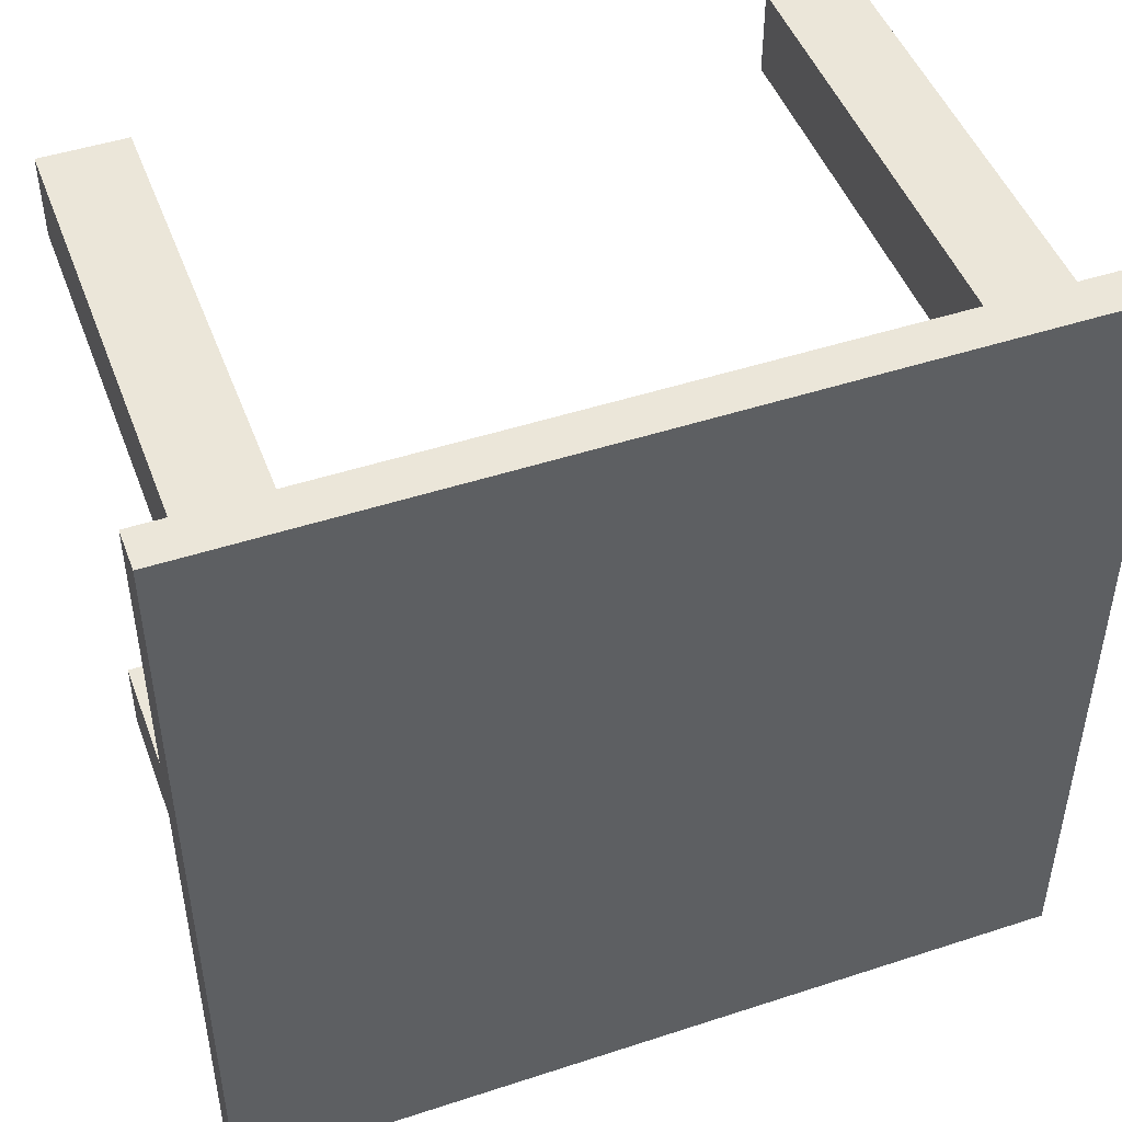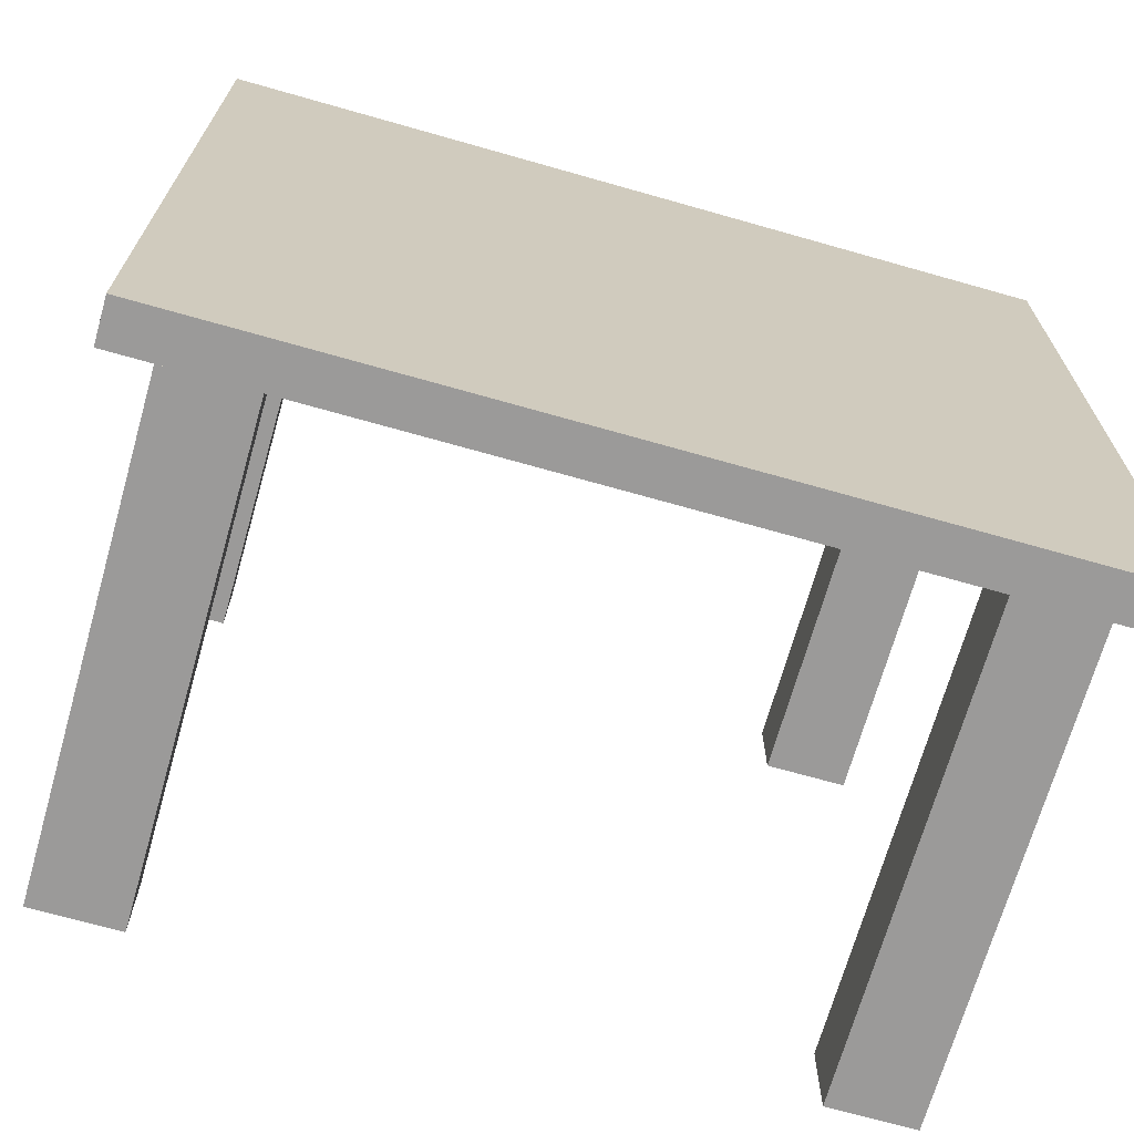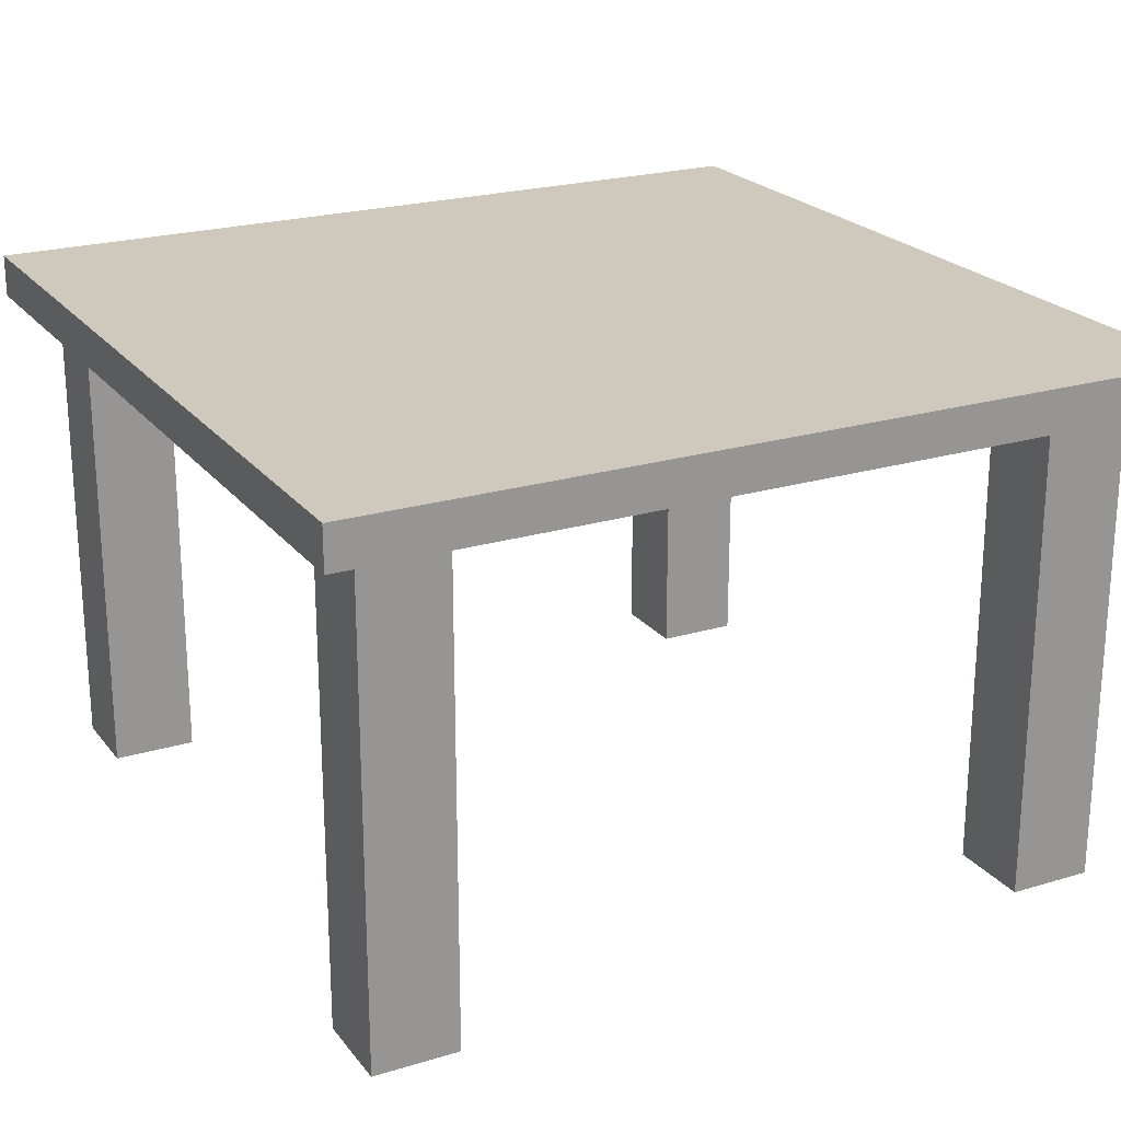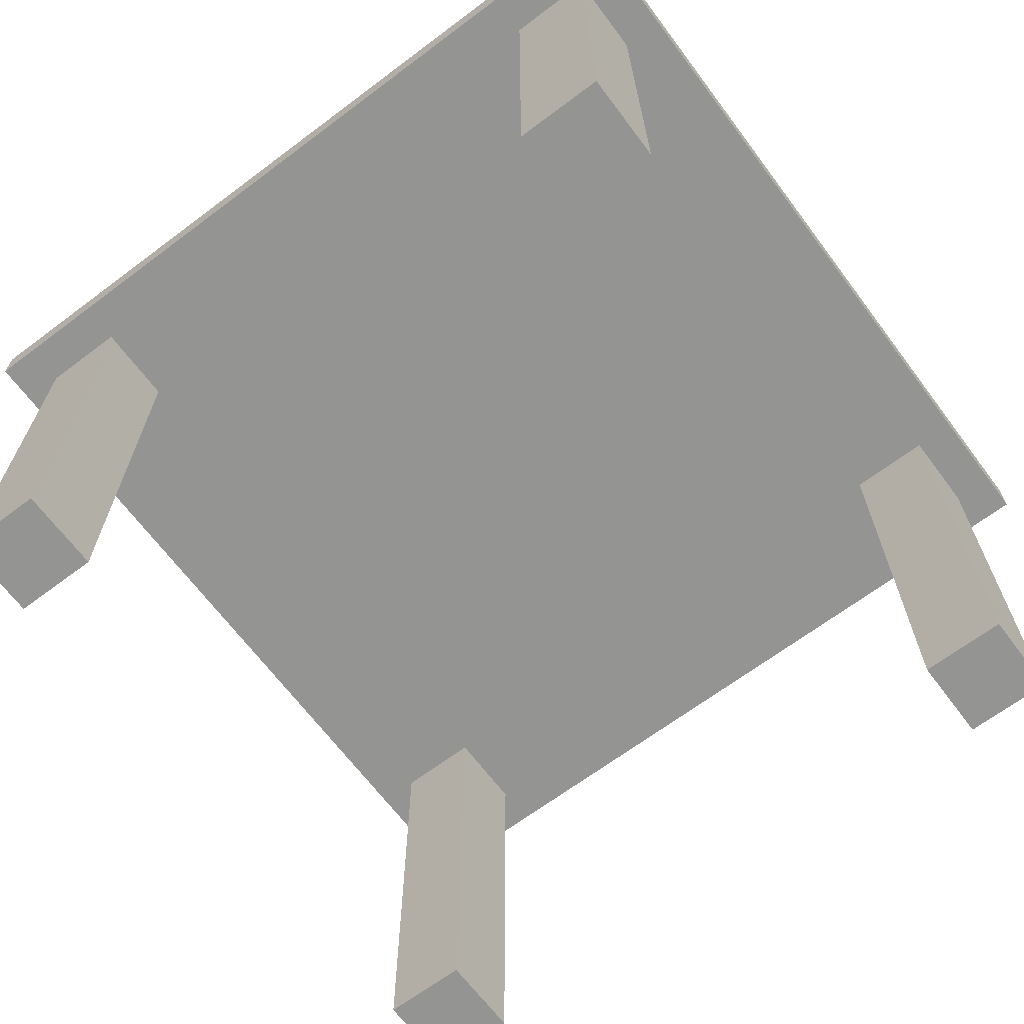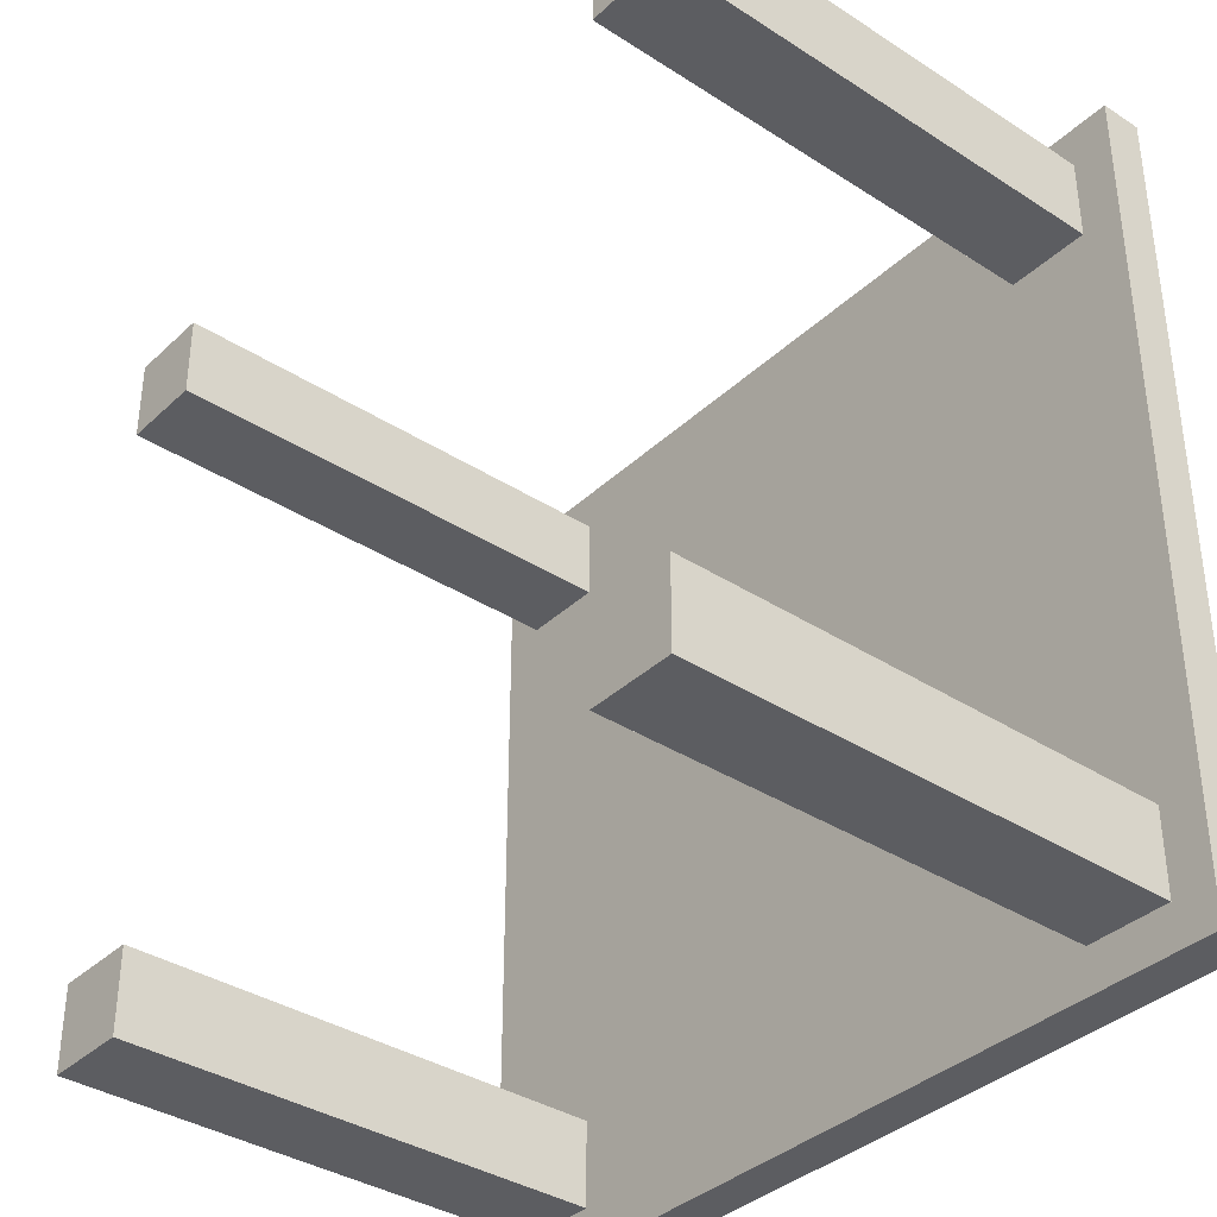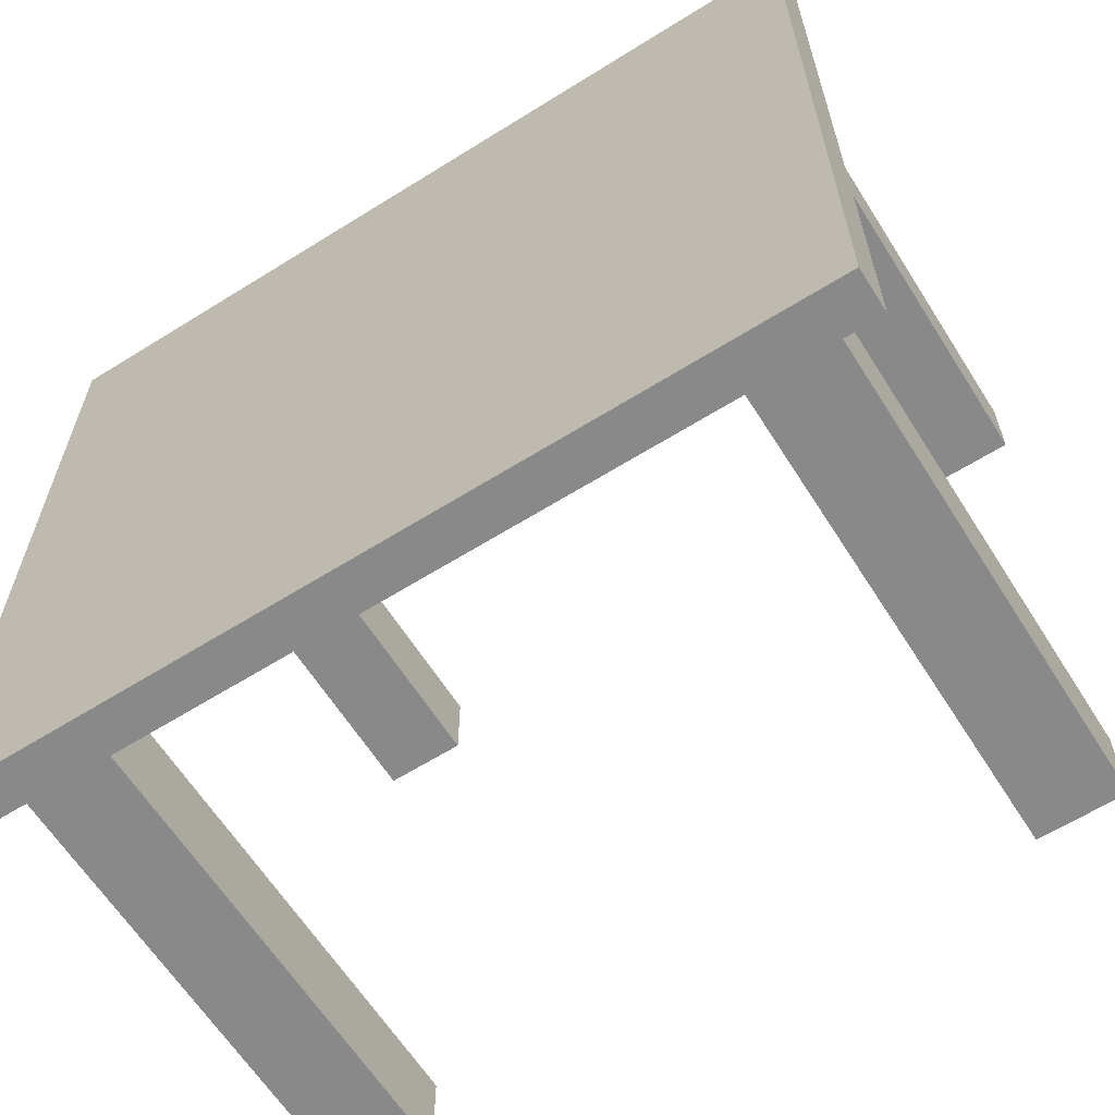
<metadata>
{"format":"obj","ext":"obj","renderer":"f3d","projection":"perspective","resolution":1024,"background":"white","views":[{"elev":47.7,"azim":159.8,"up":"+Z"},{"elev":-69.5,"azim":164.1,"up":"+Z"},{"elev":22.3,"azim":-27.6,"up":"+Y"},{"elev":-67.0,"azim":126.9,"up":"+Y"},{"elev":-36.7,"azim":50.1,"up":"+Z"},{"elev":-63.0,"azim":-147.7,"up":"+Z"}]}
</metadata>
<code>
o
v -2 2.3 2
v -2 2.3 -2
v -2 2.5 2
v -2 2.5 -2
v -1.8 0 1.8
v -1.8 0 1.4
v -1.8 0 -1.4
v -1.8 0 -1.8
v -1.8 2.3 1.8
v -1.8 2.3 1.4
v -1.8 2.3 -1.4
v -1.8 2.3 -1.8
v 1.4 0 1.8
v 1.4 0 1.4
v 1.4 0 -1.4
v 1.4 0 -1.8
v 1.4 2.3 1.8
v 1.4 2.3 1.4
v 1.4 2.3 -1.4
v 1.4 2.3 -1.8
v -1.4 0 1.8
v -1.4 0 1.4
v -1.4 0 -1.4
v -1.4 0 -1.8
v -1.4 2.3 1.8
v -1.4 2.3 1.4
v -1.4 2.3 -1.4
v -1.4 2.3 -1.8
v 1.8 0 1.8
v 1.8 0 1.4
v 1.8 0 -1.4
v 1.8 0 -1.8
v 1.8 2.3 1.8
v 1.8 2.3 1.4
v 1.8 2.3 -1.4
v 1.8 2.3 -1.8
v 2 2.3 2
v 2 2.3 -2
v 2 2.5 2
v 2 2.5 -2
v -2 2.3 2
v -2 2.5 2
v 2 2.3 2
v 2 2.5 2
v -1.8 0 1.8
v -1.8 2.3 1.8
v -1.4 0 1.8
v -1.4 2.3 1.8
v 1.4 0 1.8
v 1.4 2.3 1.8
v 1.8 0 1.8
v 1.8 2.3 1.8
v -1.8 0 -1.4
v -1.8 2.3 -1.4
v -1.4 0 -1.4
v -1.4 2.3 -1.4
v 1.4 0 -1.4
v 1.4 2.3 -1.4
v 1.8 0 -1.4
v 1.8 2.3 -1.4
v -1.8 0 1.4
v -1.8 2.3 1.4
v -1.4 0 1.4
v -1.4 2.3 1.4
v 1.4 0 1.4
v 1.4 2.3 1.4
v 1.8 0 1.4
v 1.8 2.3 1.4
v -1.8 0 -1.8
v -1.8 2.3 -1.8
v -1.4 0 -1.8
v -1.4 2.3 -1.8
v 1.4 0 -1.8
v 1.4 2.3 -1.8
v 1.8 0 -1.8
v 1.8 2.3 -1.8
v -2 2.3 -2
v -2 2.5 -2
v 2 2.3 -2
v 2 2.5 -2
v -1.8 0 1.8
v -1.4 0 1.8
v 1.4 0 1.8
v 1.8 0 1.8
v -1.8 0 1.4
v -1.4 0 1.4
v 1.4 0 1.4
v 1.8 0 1.4
v -1.8 0 -1.4
v -1.4 0 -1.4
v 1.4 0 -1.4
v 1.8 0 -1.4
v -1.8 0 -1.8
v -1.4 0 -1.8
v 1.4 0 -1.8
v 1.8 0 -1.8
v -2 2.3 2
v 2 2.3 2
v -1.8 2.3 1.8
v -1.4 2.3 1.8
v 1.4 2.3 1.8
v 1.8 2.3 1.8
v -1.8 2.3 1.4
v -1.4 2.3 1.4
v 1.4 2.3 1.4
v 1.8 2.3 1.4
v -1.8 2.3 -1.4
v -1.4 2.3 -1.4
v 1.4 2.3 -1.4
v 1.8 2.3 -1.4
v -1.8 2.3 -1.8
v -1.4 2.3 -1.8
v 1.4 2.3 -1.8
v 1.8 2.3 -1.8
v -2 2.3 -2
v 2 2.3 -2
v -2 2.5 2
v 2 2.5 2
v -2 2.5 -2
v 2 2.5 -2
f 3 2 1
f 4 2 3
f 9 6 5
f 10 6 9
f 11 8 7
f 12 8 11
f 17 14 13
f 18 14 17
f 19 16 15
f 20 16 19
f 21 22 25
f 25 22 26
f 23 24 27
f 27 24 28
f 29 30 33
f 33 30 34
f 31 32 35
f 35 32 36
f 37 38 39
f 39 38 40
f 43 42 41
f 44 42 43
f 47 46 45
f 48 46 47
f 51 50 49
f 52 50 51
f 55 54 53
f 56 54 55
f 59 58 57
f 60 58 59
f 61 62 63
f 63 62 64
f 65 66 67
f 67 66 68
f 69 70 71
f 71 70 72
f 73 74 75
f 75 74 76
f 77 78 79
f 79 78 80
f 85 82 81
f 86 82 85
f 87 84 83
f 88 84 87
f 93 90 89
f 94 90 93
f 95 92 91
f 96 92 95
f 99 98 97
f 100 98 99
f 101 98 100
f 102 98 101
f 103 99 97
f 104 101 100
f 105 101 104
f 106 98 102
f 107 105 104
f 107 106 105
f 107 103 97
f 107 104 103
f 108 106 107
f 109 106 108
f 110 98 106
f 110 106 109
f 111 107 97
f 112 109 108
f 113 109 112
f 114 98 110
f 115 111 97
f 115 114 113
f 115 113 112
f 115 112 111
f 116 98 114
f 116 114 115
f 117 118 119
f 119 118 120

</code>
